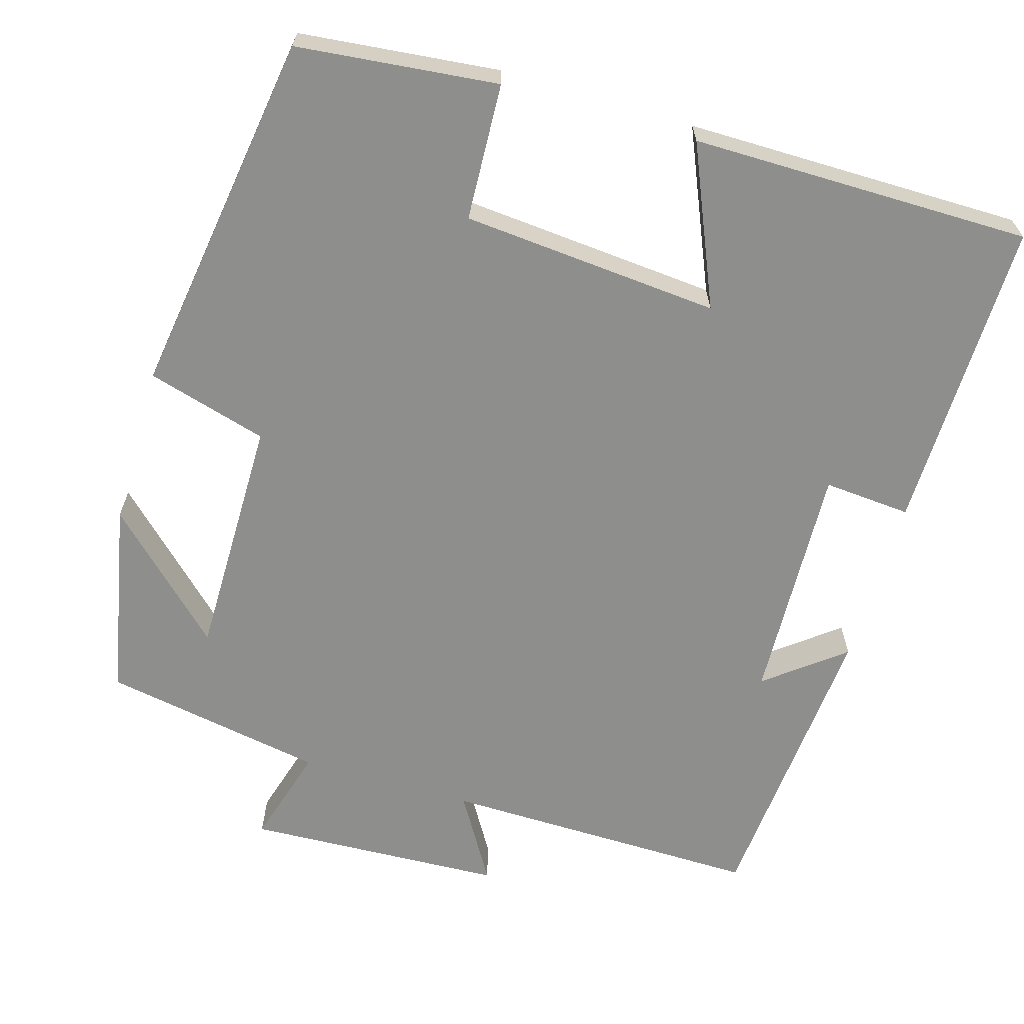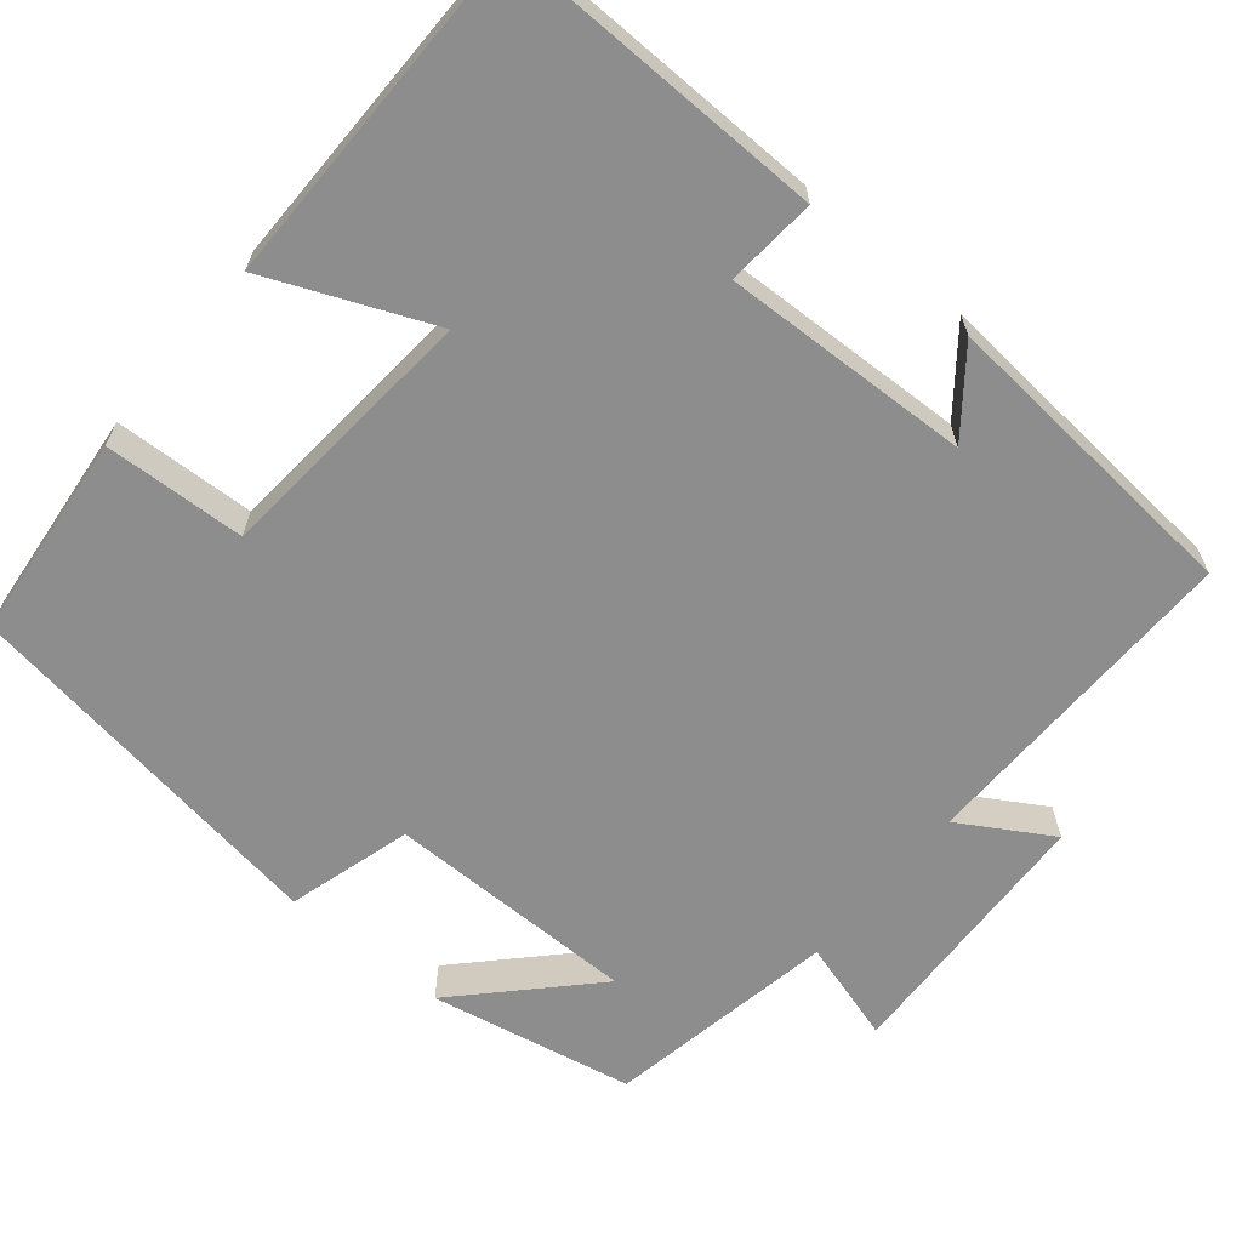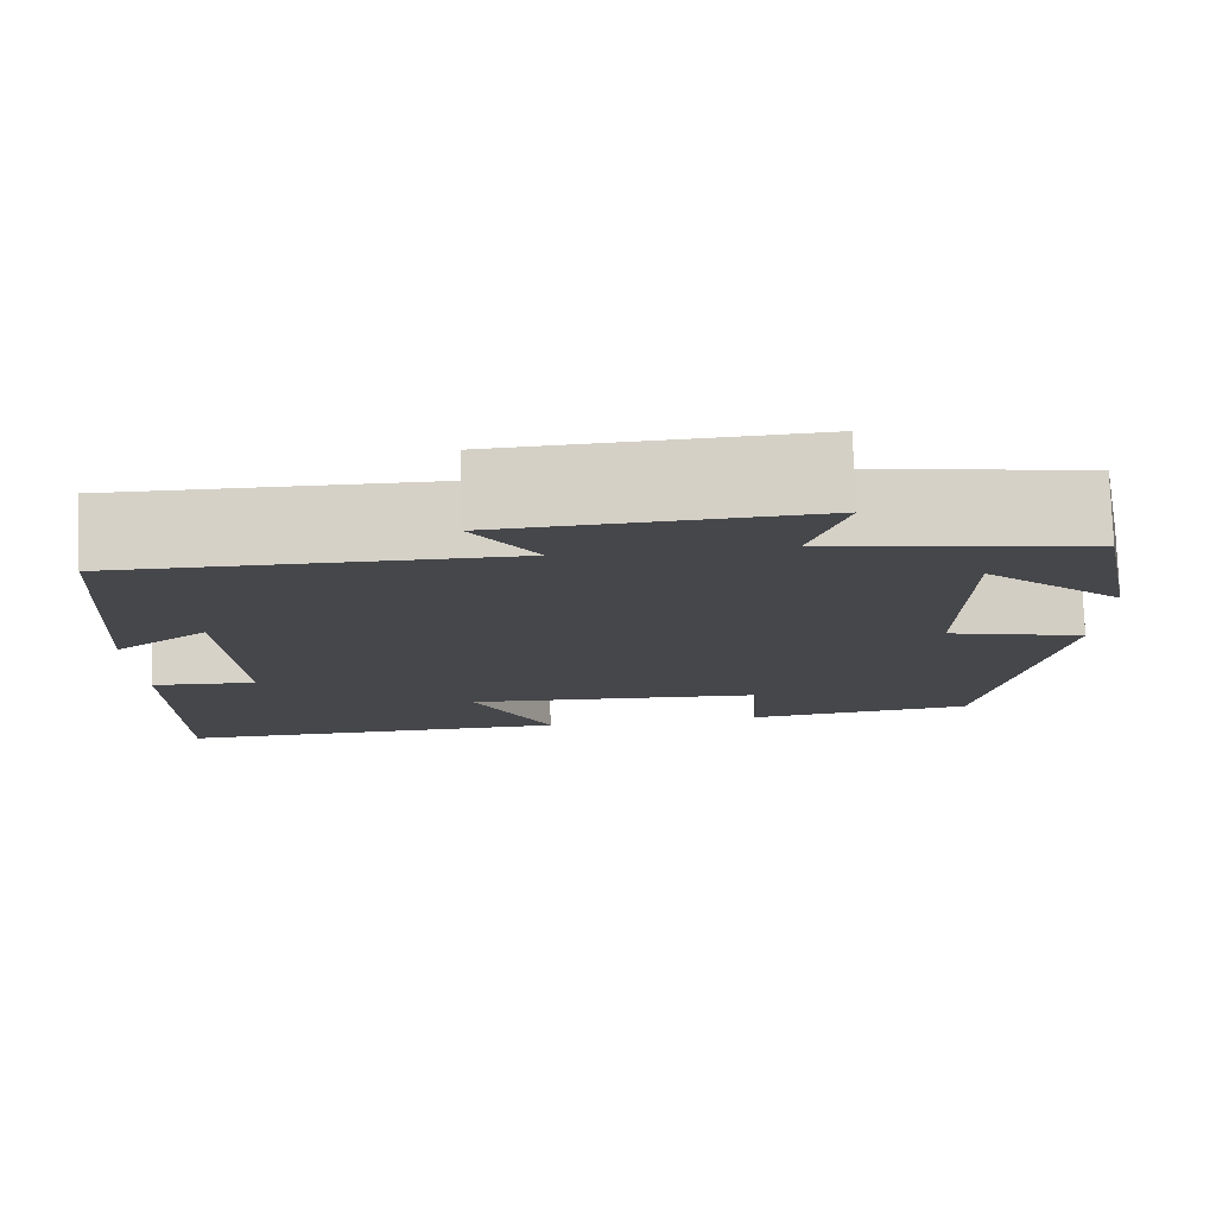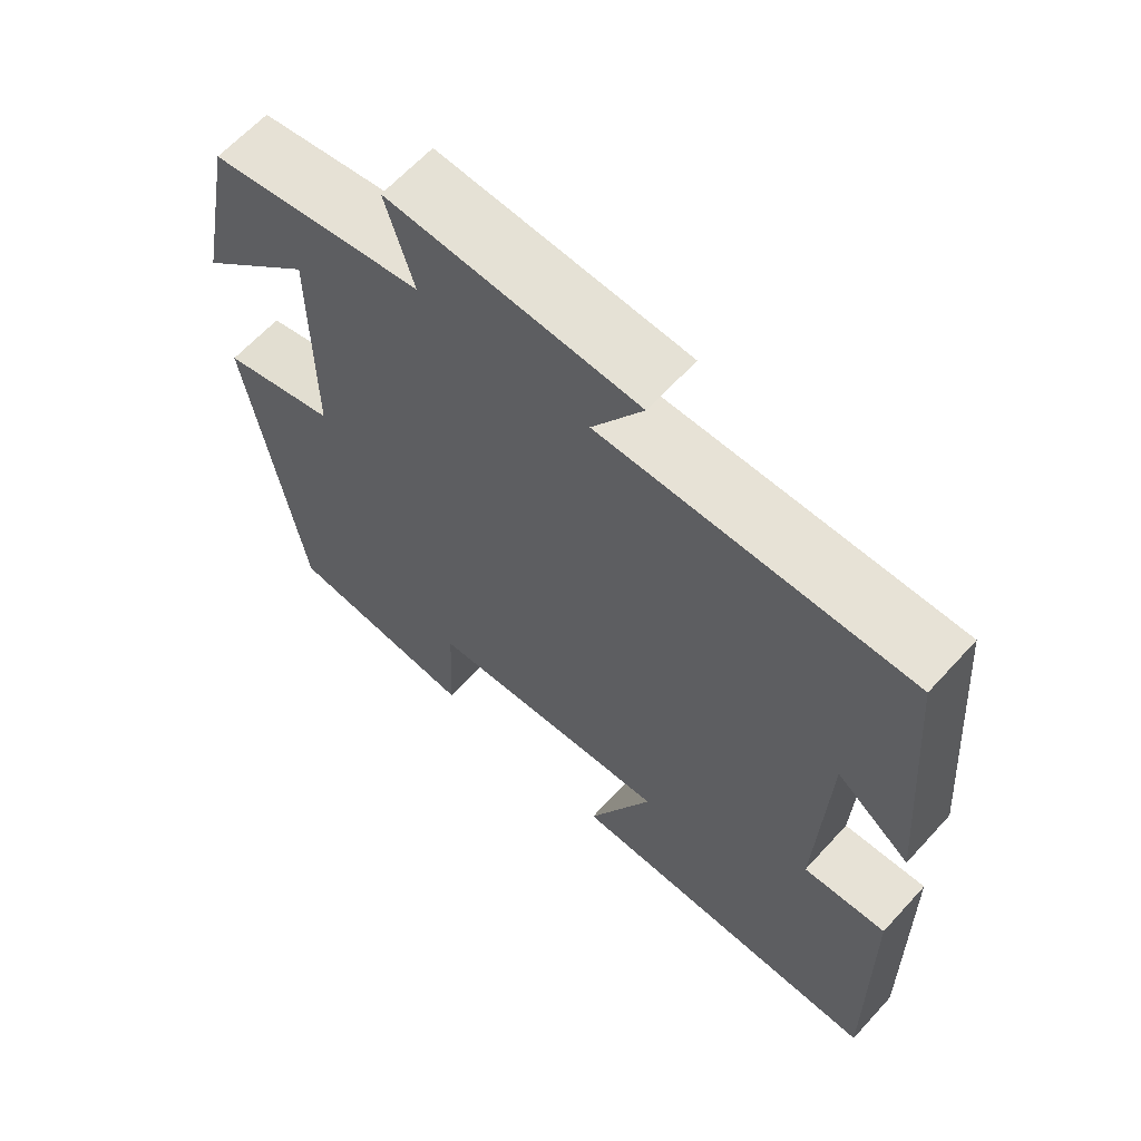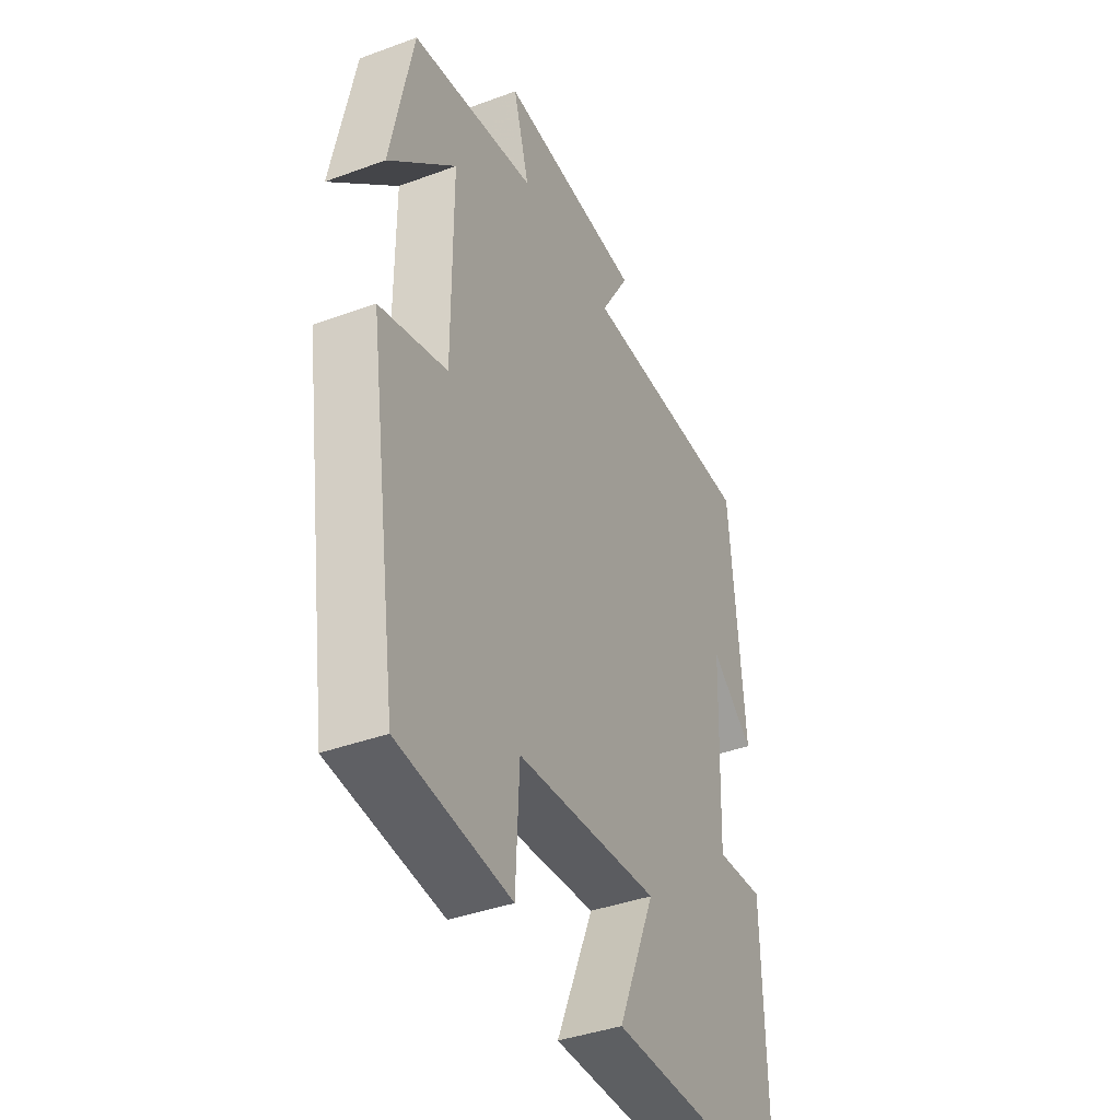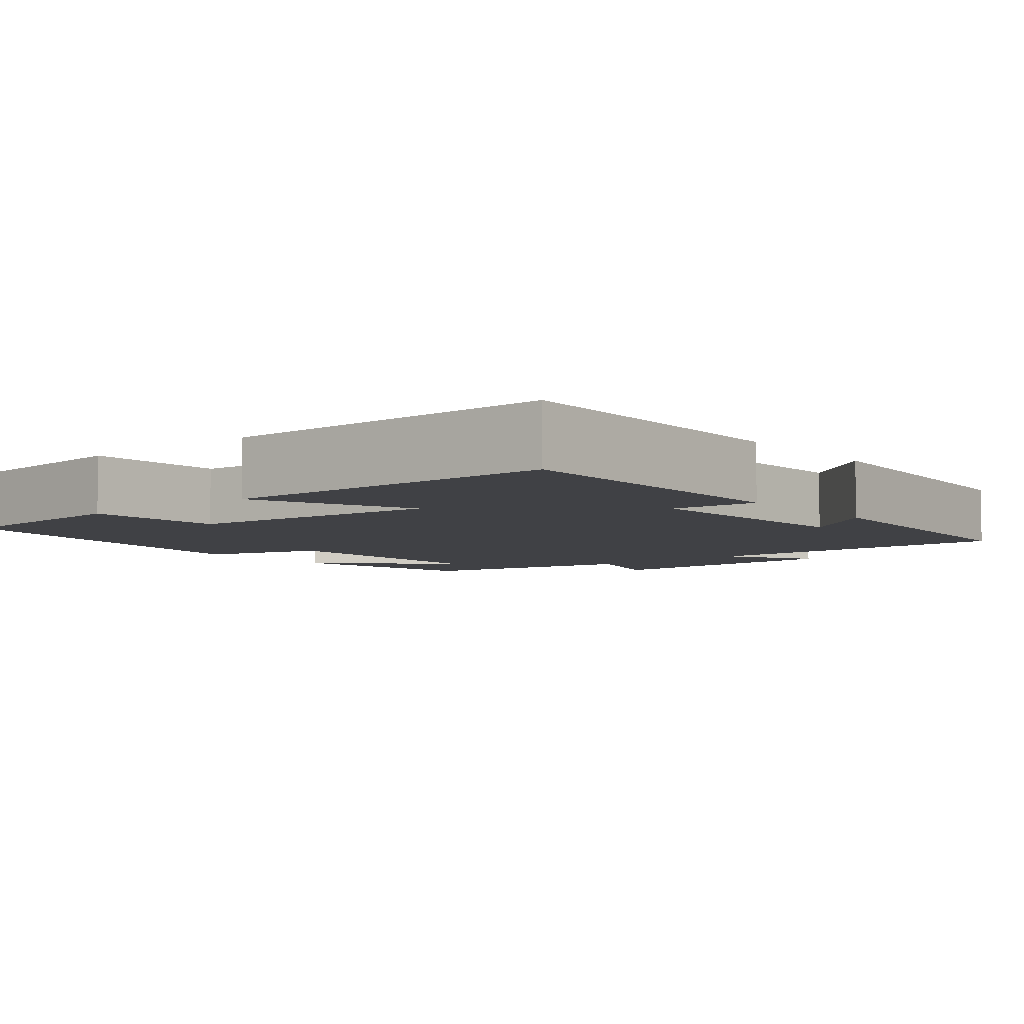
<metadata>
{"format":"obj","ext":"obj","renderer":"f3d","projection":"perspective","resolution":1024,"background":"white","views":[{"elev":-64.9,"azim":163.7,"up":"+Y"},{"elev":-64.7,"azim":-129.7,"up":"+Y"},{"elev":79.1,"azim":-2.2,"up":"+Z"},{"elev":63.9,"azim":-137.6,"up":"+Z"},{"elev":-39.8,"azim":114.5,"up":"+Z"},{"elev":-5.9,"azim":-140.4,"up":"+Y"}]}
</metadata>
<code>
v 0.45 0.07 0.448
v 0.5 0.07 0.197
v 0.347 0.07 0.345
v 0.347 0.07 0.035
v 0.5 0.07 -0.009
v 0.43 0.07 -0.474
v 0.175 0.07 -0.5
v 0.167 0.07 -0.326
v -0.161 0.07 -0.298
v -0.075 0.07 -0.5
v -0.507 0.07 -0.498
v -0.5 0.07 -0.099
v -0.389 0.07 -0.108
v -0.401 0.07 0.198
v -0.5 0.07 0.121
v -0.468 0.07 0.507
v -0.06 0.07 0.5
v -0.127 0.07 0.612
v 0.203 0.07 0.626
v 0.166 0.07 0.5
v 0.45 0 0.448
v 0.5 0 0.197
v 0.347 0 0.345
v 0.347 0 0.035
v 0.5 0 -0.009
v 0.43 0 -0.474
v 0.175 0 -0.5
v 0.167 0 -0.326
v -0.161 0 -0.298
v -0.075 0 -0.5
v -0.507 0 -0.498
v -0.5 0 -0.099
v -0.389 0 -0.108
v -0.401 0 0.198
v -0.5 0 0.121
v -0.468 0 0.507
v -0.06 0 0.5
v -0.127 0 0.612
v 0.203 0 0.626
v 0.166 0 0.5
f 17 18 19 20
f 17 20 1
f 14 15 16 17
f 13 14 17 1
f 10 11 12 13
f 9 10 13
f 8 9 13
f 5 6 7 8
f 4 5 8 13
f 3 4 13
f 1 2 3
f 1 3 13
f 40 39 38 37
f 21 40 37
f 37 36 35 34
f 21 37 34 33
f 33 32 31 30
f 33 30 29
f 33 29 28
f 28 27 26 25
f 33 28 25 24
f 33 24 23
f 23 22 21
f 33 23 21
f 1 21 22 2
f 2 22 23 3
f 3 23 24 4
f 4 24 25 5
f 5 25 26 6
f 6 26 27 7
f 7 27 28 8
f 8 28 29 9
f 9 29 30 10
f 10 30 31 11
f 11 31 32 12
f 12 32 33 13
f 13 33 34 14
f 14 34 35 15
f 15 35 36 16
f 16 36 37 17
f 17 37 38 18
f 18 38 39 19
f 19 39 40 20
f 20 40 21 1

</code>
